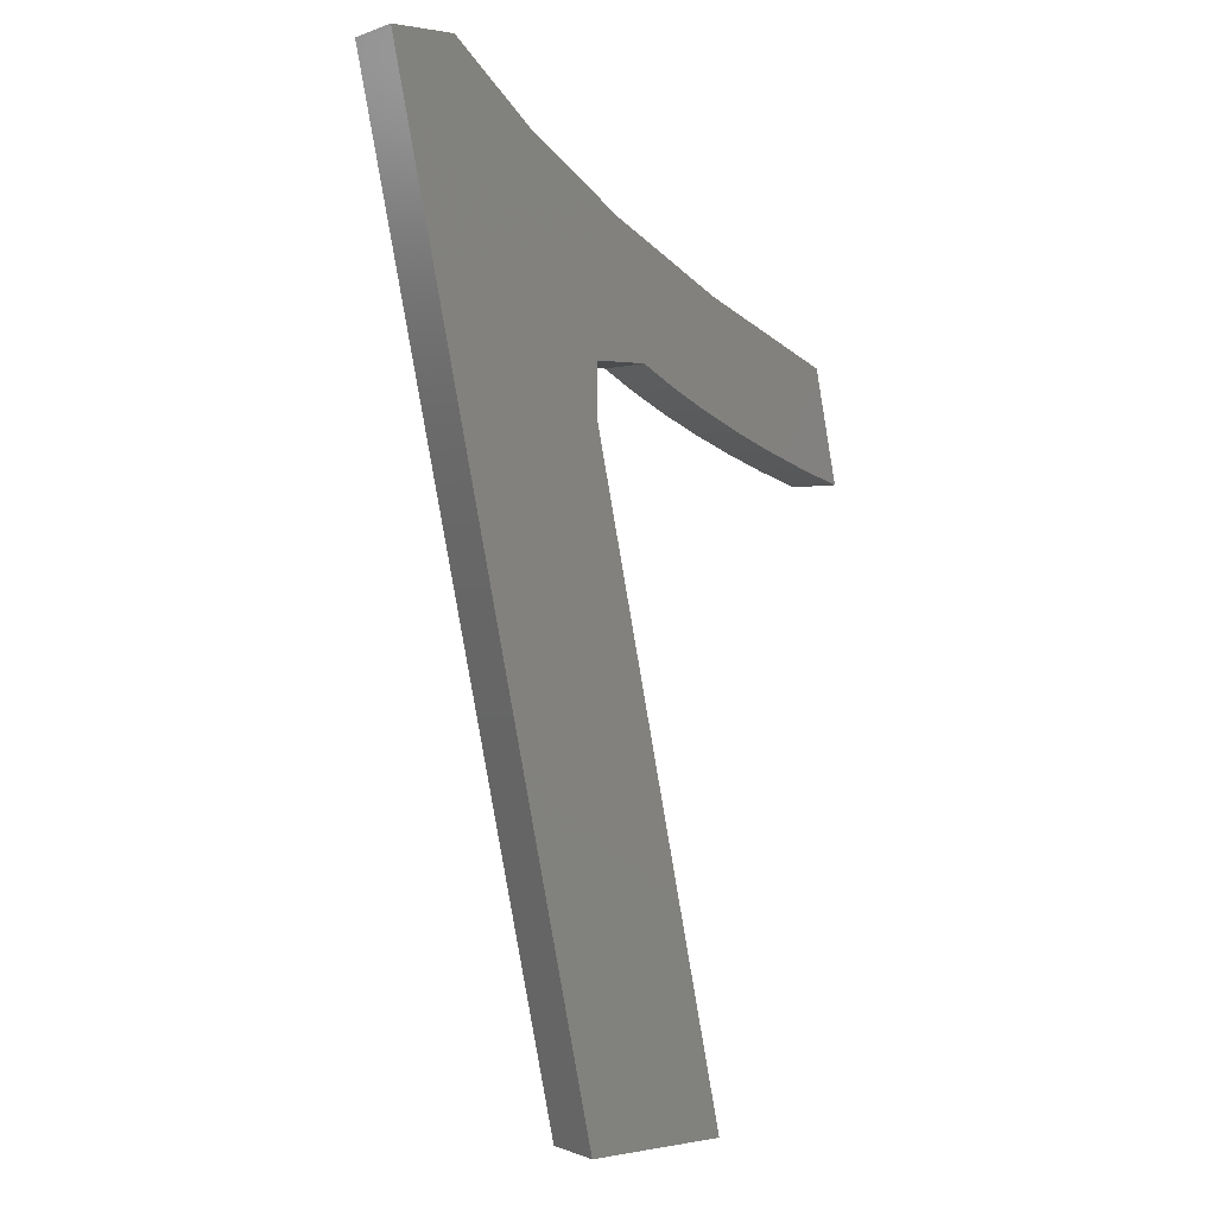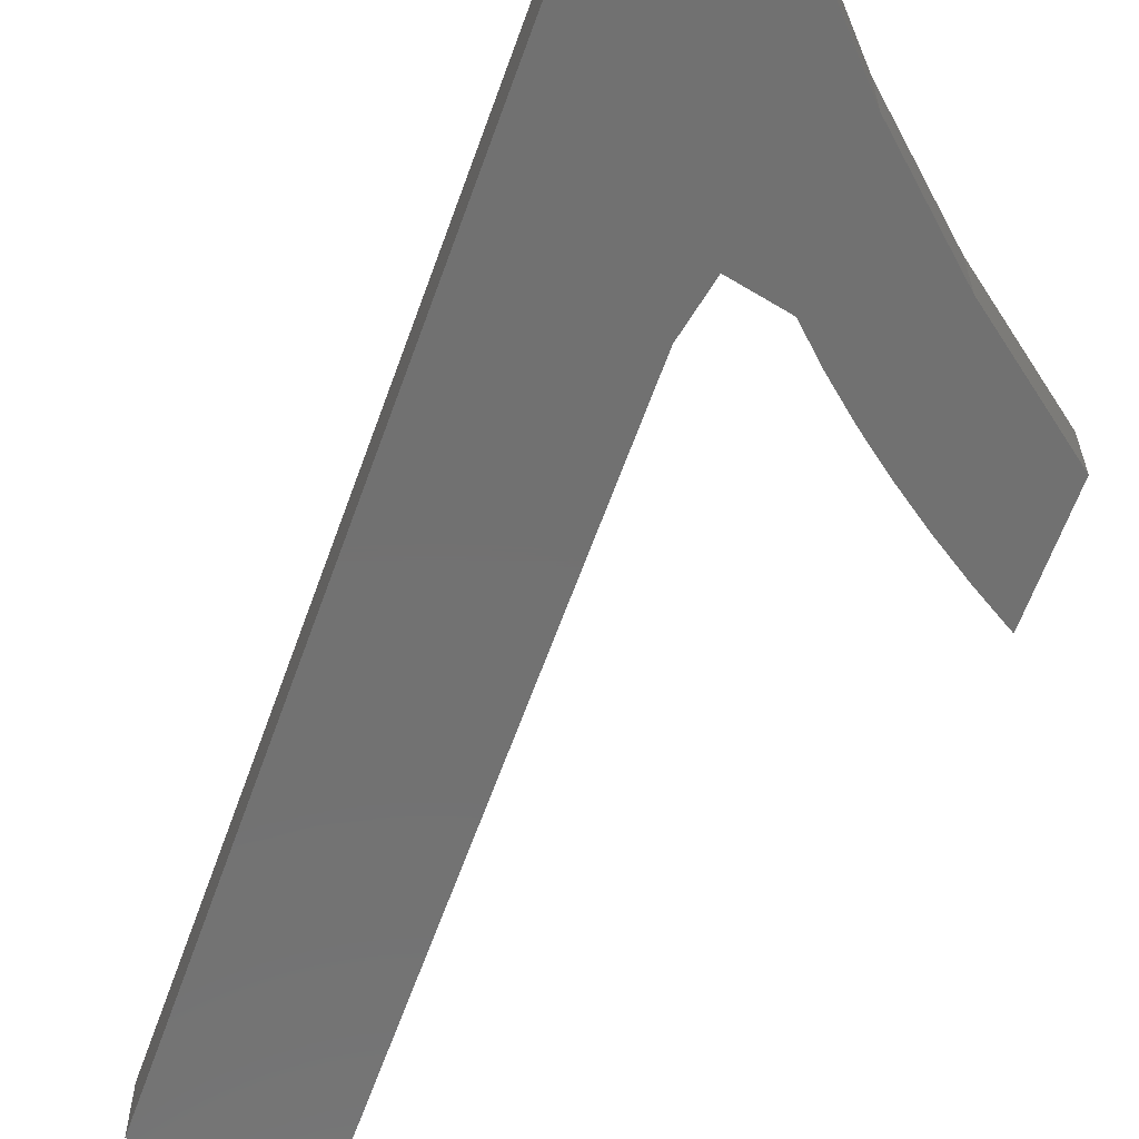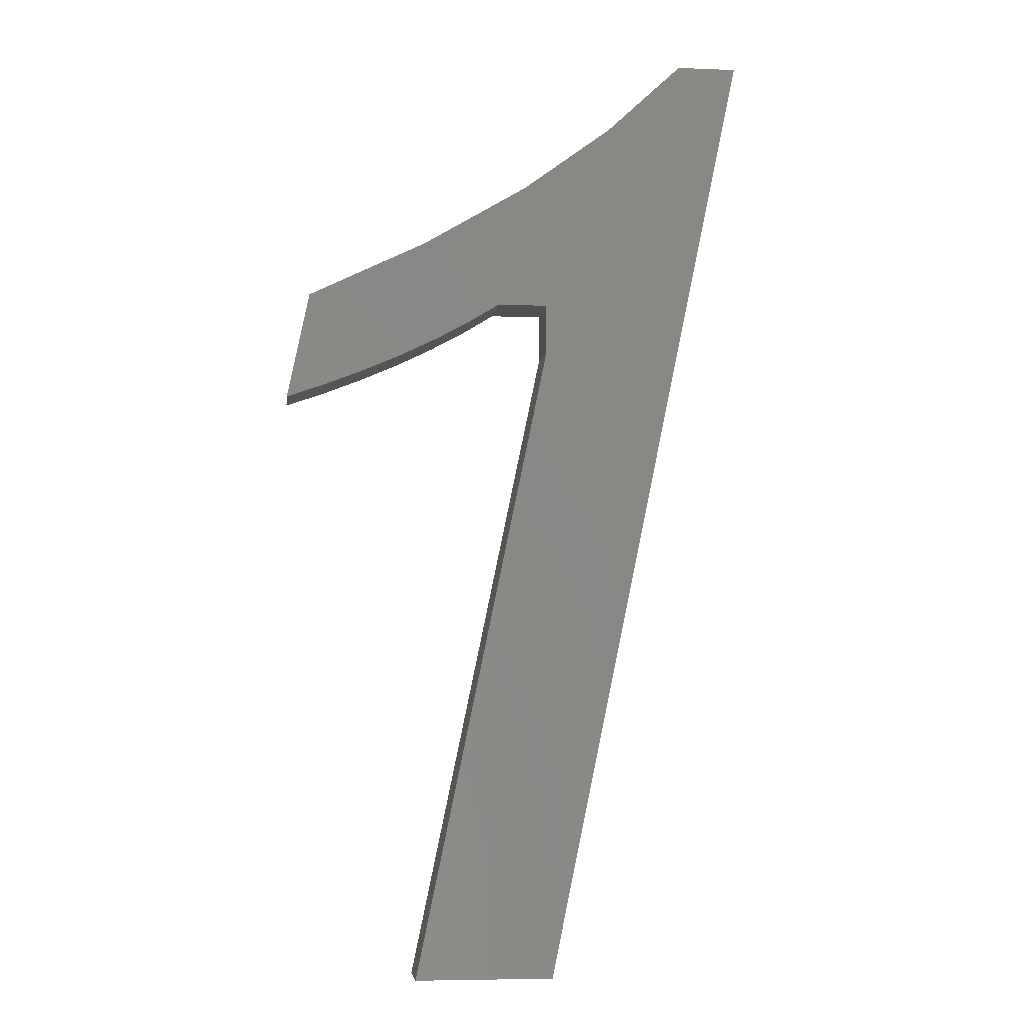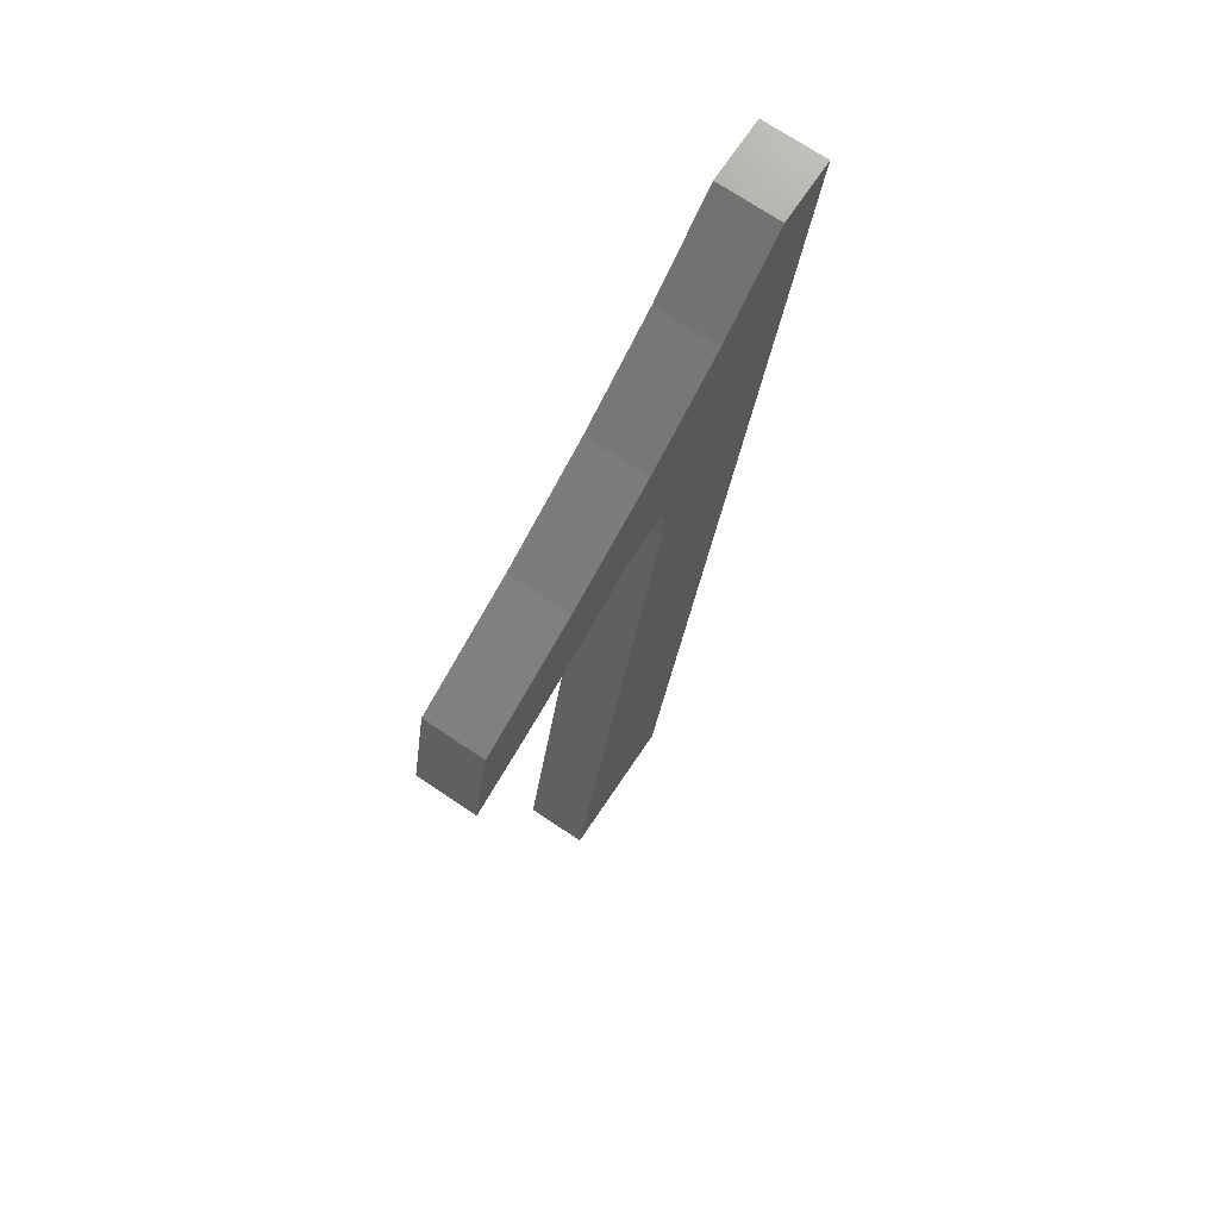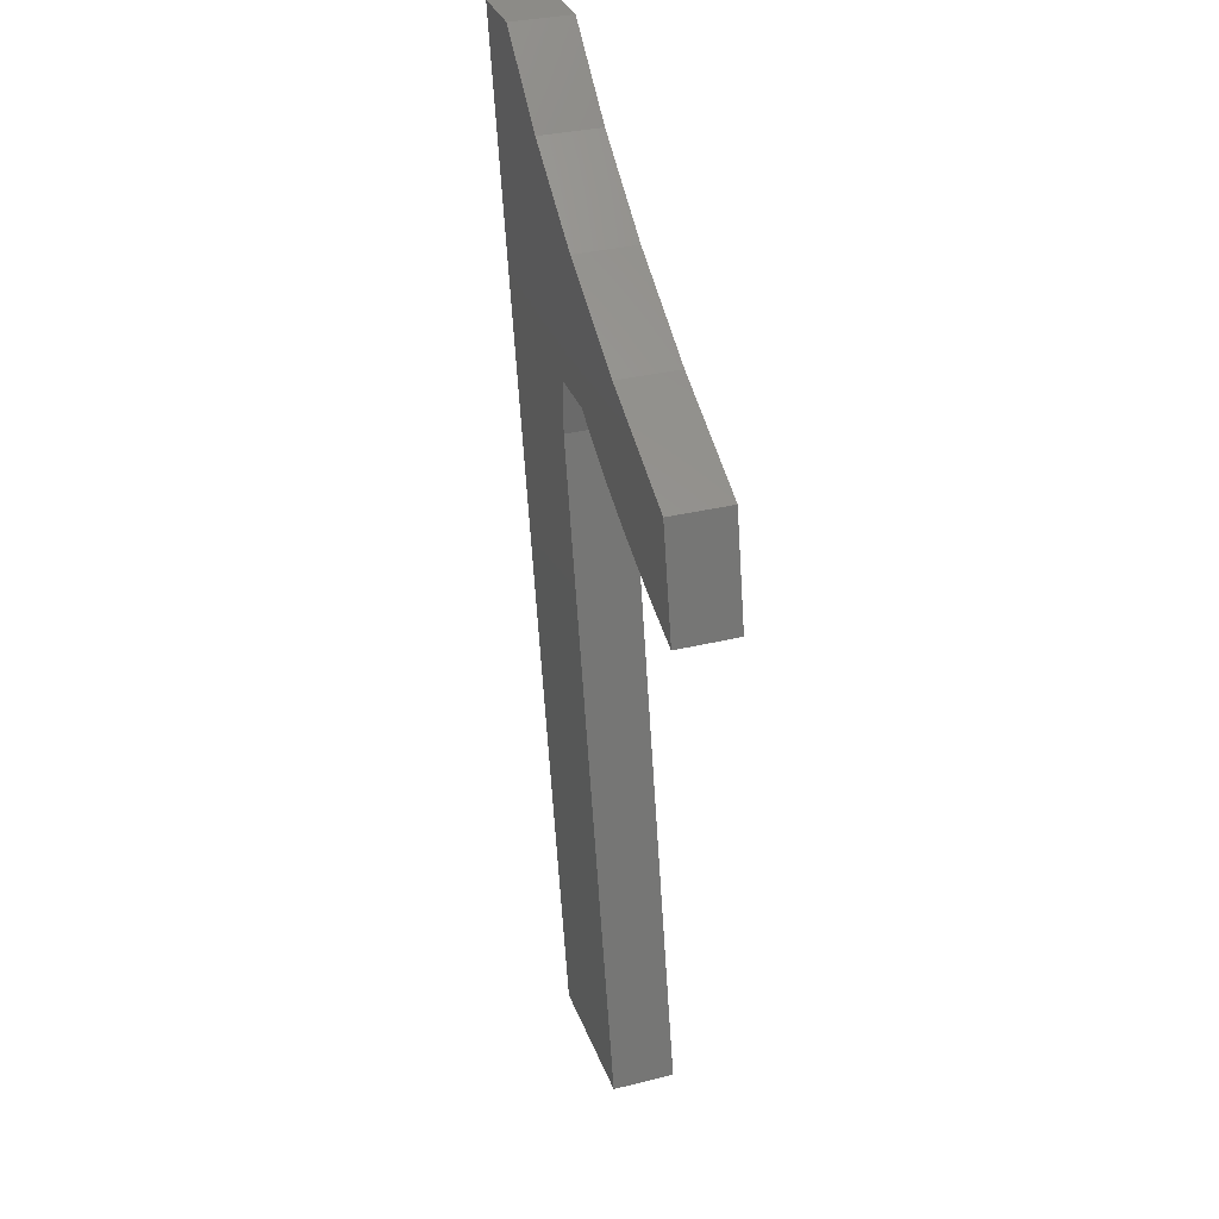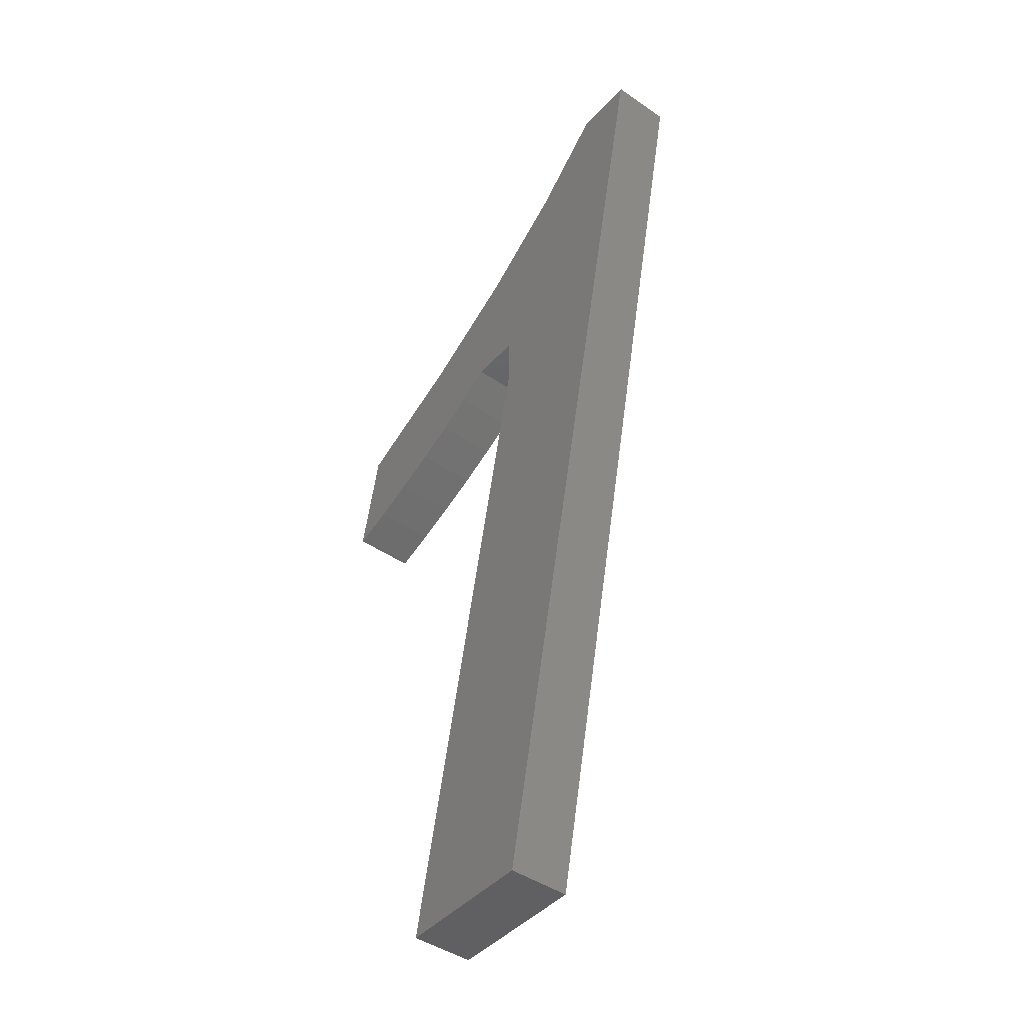
<metadata>
{"format":"stl","ext":"stl","renderer":"f3d","projection":"perspective","resolution":1024,"background":"white","views":[{"elev":0.6,"azim":145.1,"up":"+Y"},{"elev":-63.4,"azim":148.5,"up":"+Z"},{"elev":-6.0,"azim":-6.9,"up":"+Y"},{"elev":71.7,"azim":-56.0,"up":"+Y"},{"elev":32.9,"azim":-108.8,"up":"+Y"},{"elev":-44.1,"azim":51.2,"up":"+Y"}]}
</metadata>
<code>
# stl→obj: 52 verts, 100 faces
v -0.9996 -11.59 -0.75
v 2.457 -11.59 0.75
v -0.9996 -11.59 0.75
v 2.457 -11.59 -0.75
v 7.409 12.18 -0.75
v 5.908 12.18 0.75
v 7.409 12.18 0.75
v 5.908 12.18 -0.75
v -0.854 7.211 -0.75
v -3.82 5.78 0.75
v -0.854 7.211 0.75
v -3.82 5.78 -0.75
v 4.01 10.41 0.75
v 4.01 10.41 -0.75
v 1.756 8.755 -0.75
v 1.756 8.755 0.75
v -1.458 4.253 -0.75
v -0.554 4.693 0.75
v -1.458 4.253 0.75
v -0.554 4.693 -0.75
v 2.041 3.003 -0.75
v 2.132 3.443 0.75
v 2.132 3.443 -0.75
v 2.041 3.003 0.75
v -2.419 3.834 -0.75
v -2.419 3.834 0.75
v 1.954 2.584 -0.75
v 1.954 2.584 0.75
v -4.369 3.115 -0.75
v -4.369 3.115 0.75
v 0.2915 5.154 0.75
v 0.2915 5.154 -0.75
v 2.228 3.904 0.75
v 2.228 3.904 -0.75
v -4.296 3.137 -0.75
v -3.383 3.456 0.75
v -4.296 3.137 0.75
v -3.383 3.456 -0.75
v 1.808 1.887 -0.75
v 1.875 2.206 0.75
v 1.875 2.206 -0.75
v 1.808 1.887 0.75
v 1.754 1.628 -0.75
v 1.754 1.628 0.75
v 1.713 1.428 -0.75
v 1.713 1.428 0.75
v 1.079 5.636 0.75
v 1.079 5.636 -0.75
v 2.329 5.636 0.75
v 2.329 5.636 -0.75
v 2.329 4.386 -0.75
v 2.329 4.386 0.75
f 1 2 3
f 2 1 4
f 5 6 7
f 6 5 8
f 9 10 11
f 10 9 12
f 8 13 6
f 13 8 14
f 15 11 16
f 11 15 9
f 14 16 13
f 16 14 15
f 2 5 7
f 5 2 4
f 17 18 19
f 18 17 20
f 21 22 23
f 22 21 24
f 25 19 26
f 19 25 17
f 27 24 21
f 24 27 28
f 29 10 12
f 10 29 30
f 20 31 18
f 31 20 32
f 23 33 34
f 33 23 22
f 35 36 37
f 36 35 38
f 39 40 41
f 40 39 42
f 29 37 30
f 37 29 35
f 43 42 39
f 42 43 44
f 45 44 43
f 44 45 46
f 1 46 45
f 46 1 3
f 32 47 31
f 47 32 48
f 48 49 47
f 49 48 50
f 51 49 50
f 49 51 52
f 34 52 51
f 52 34 33
f 38 26 36
f 26 38 25
f 41 28 27
f 28 41 40
f 5 34 51
f 5 23 34
f 5 21 23
f 5 27 21
f 5 41 27
f 5 39 41
f 5 43 39
f 5 45 43
f 45 4 1
f 5 14 8
f 45 5 4
f 50 5 51
f 5 50 14
f 50 15 14
f 48 15 50
f 9 48 32
f 9 32 20
f 48 9 15
f 17 9 20
f 12 17 25
f 12 25 38
f 17 12 9
f 35 12 38
f 12 35 29
f 13 7 6
f 49 7 13
f 7 49 52
f 16 49 13
f 16 47 49
f 11 47 16
f 47 11 31
f 31 11 18
f 11 19 18
f 10 19 11
f 19 10 26
f 26 10 36
f 10 37 36
f 37 10 30
f 33 7 52
f 22 7 33
f 24 7 22
f 28 7 24
f 40 7 28
f 42 7 40
f 44 7 42
f 46 7 44
f 7 46 2
f 2 46 3

</code>
